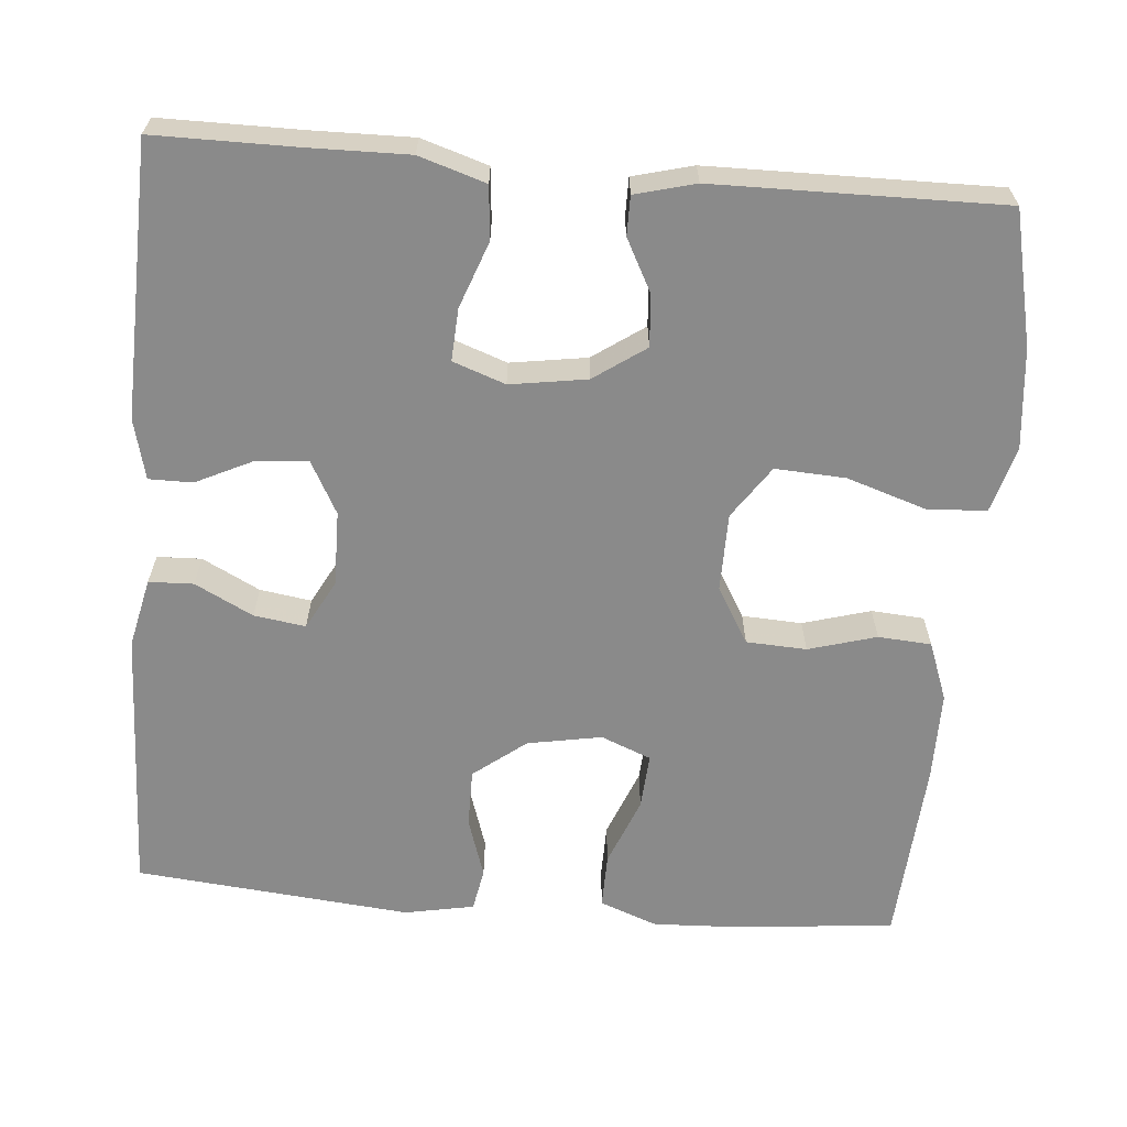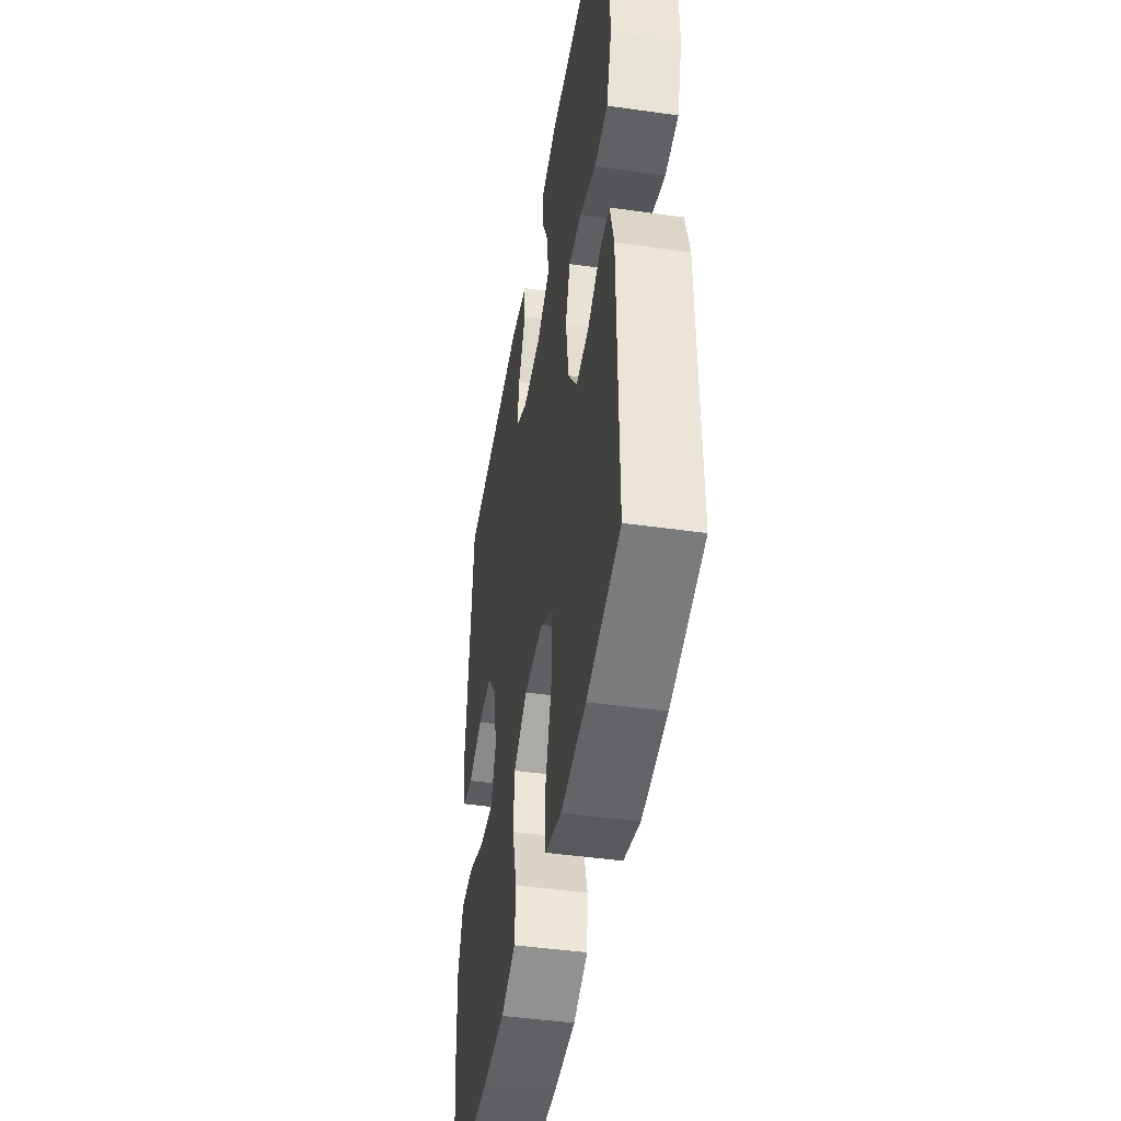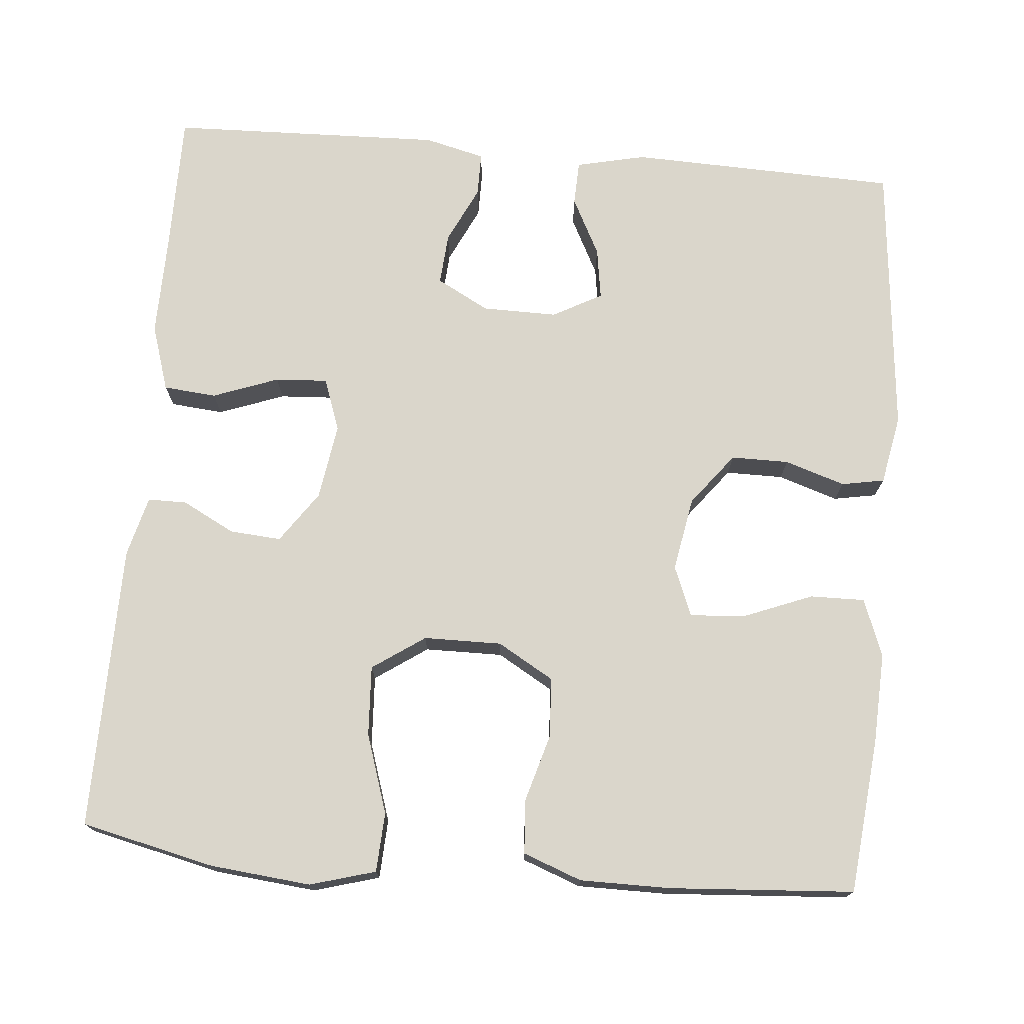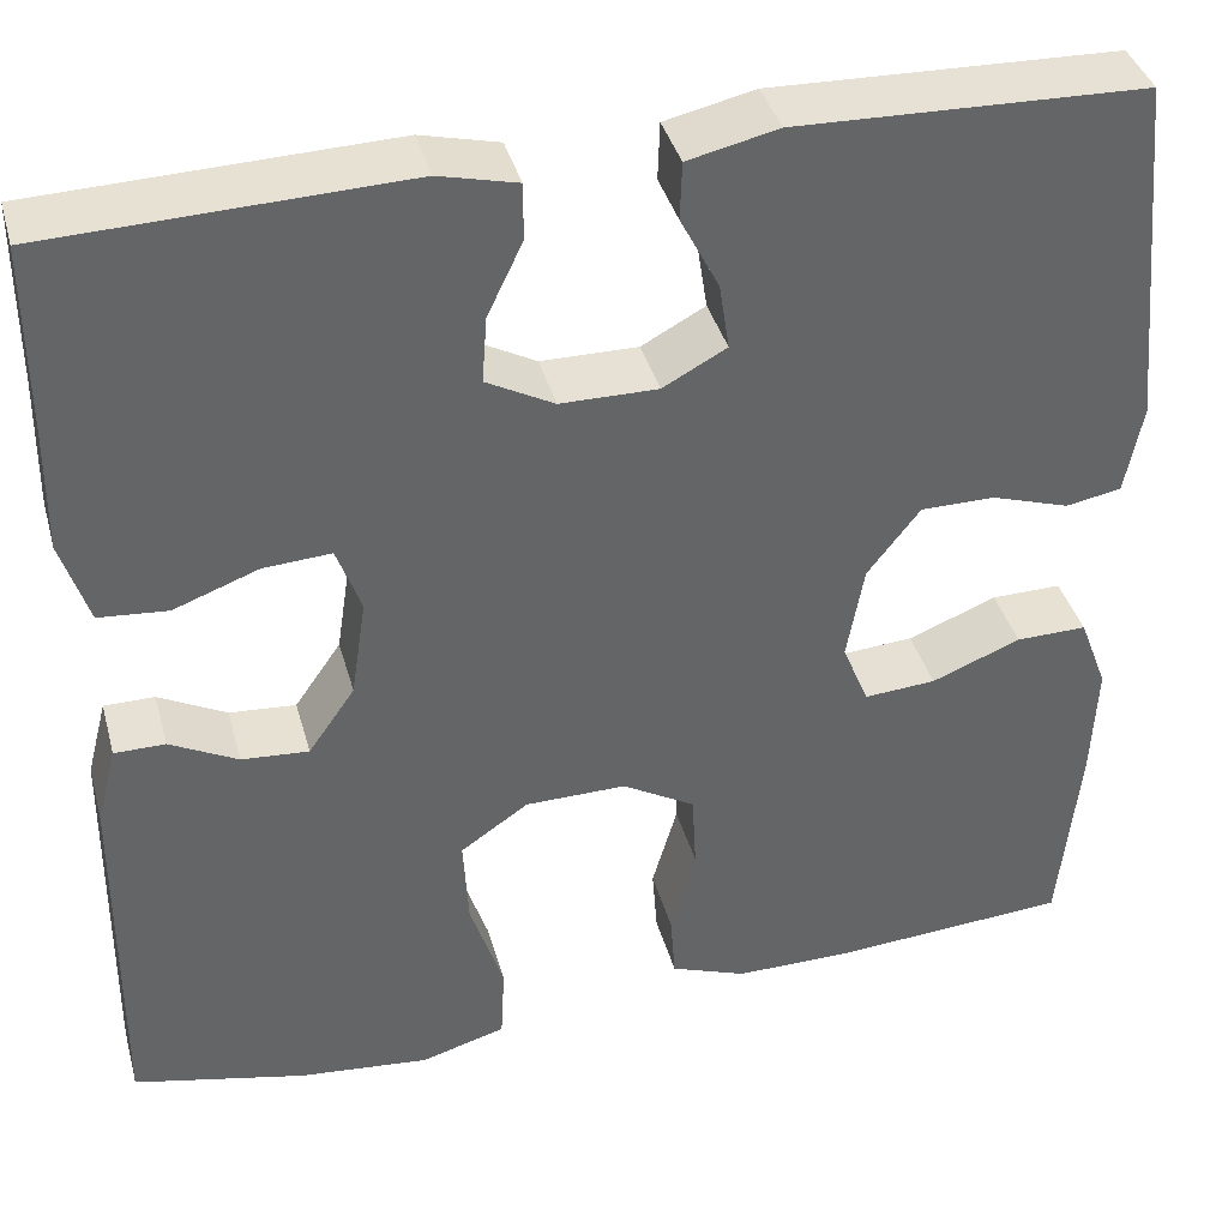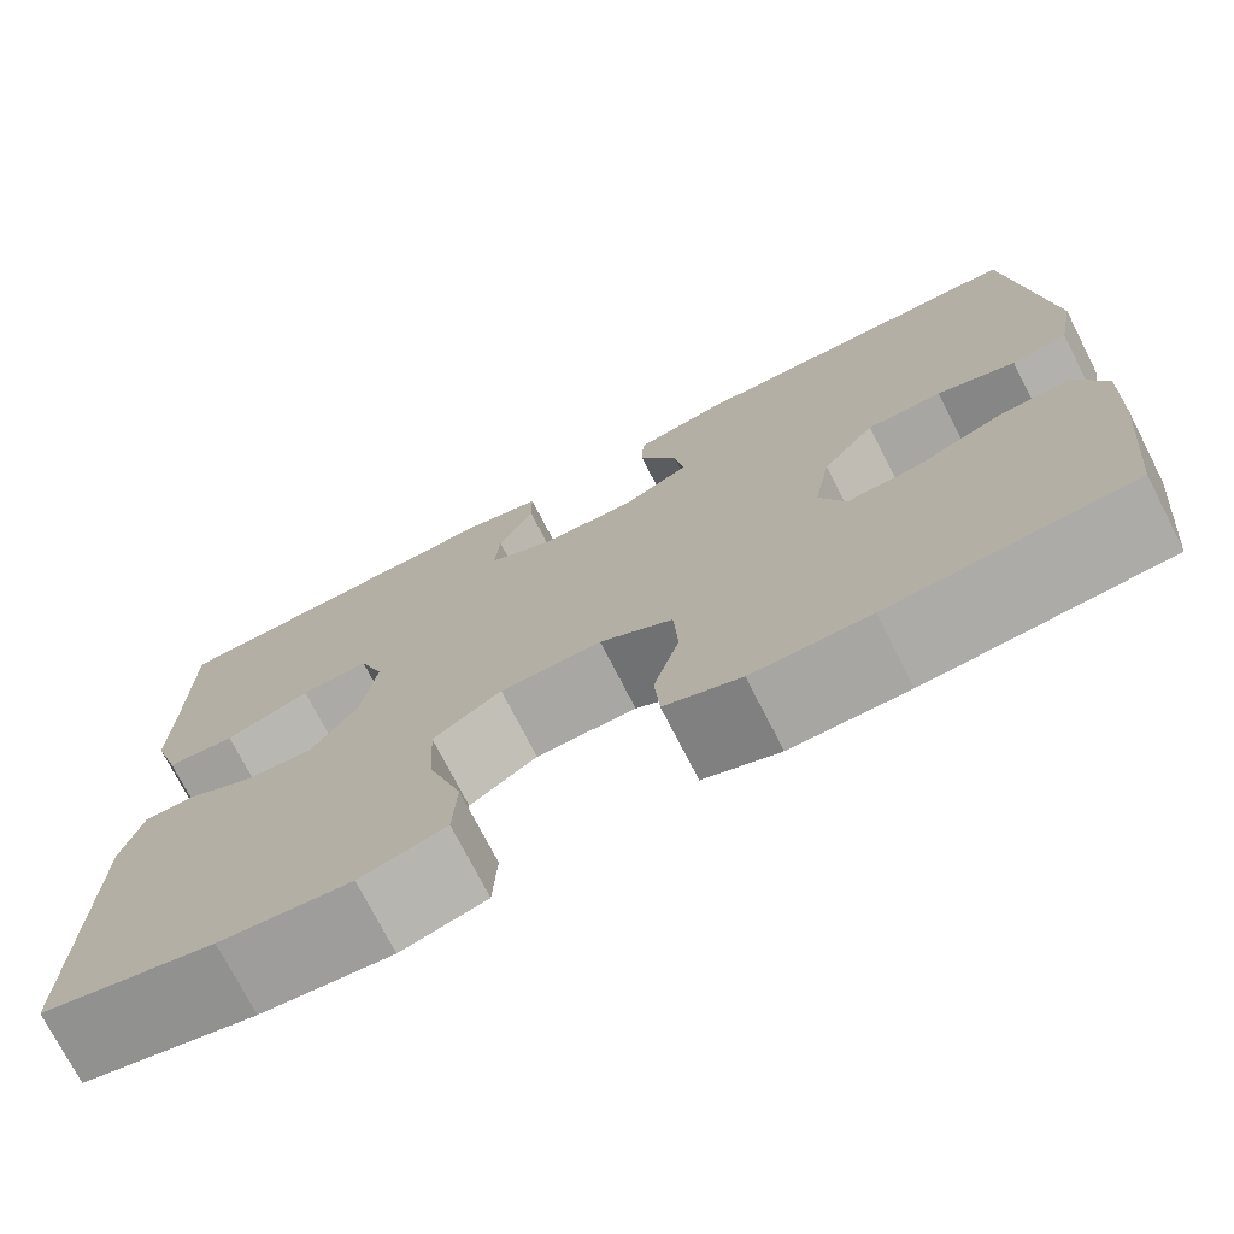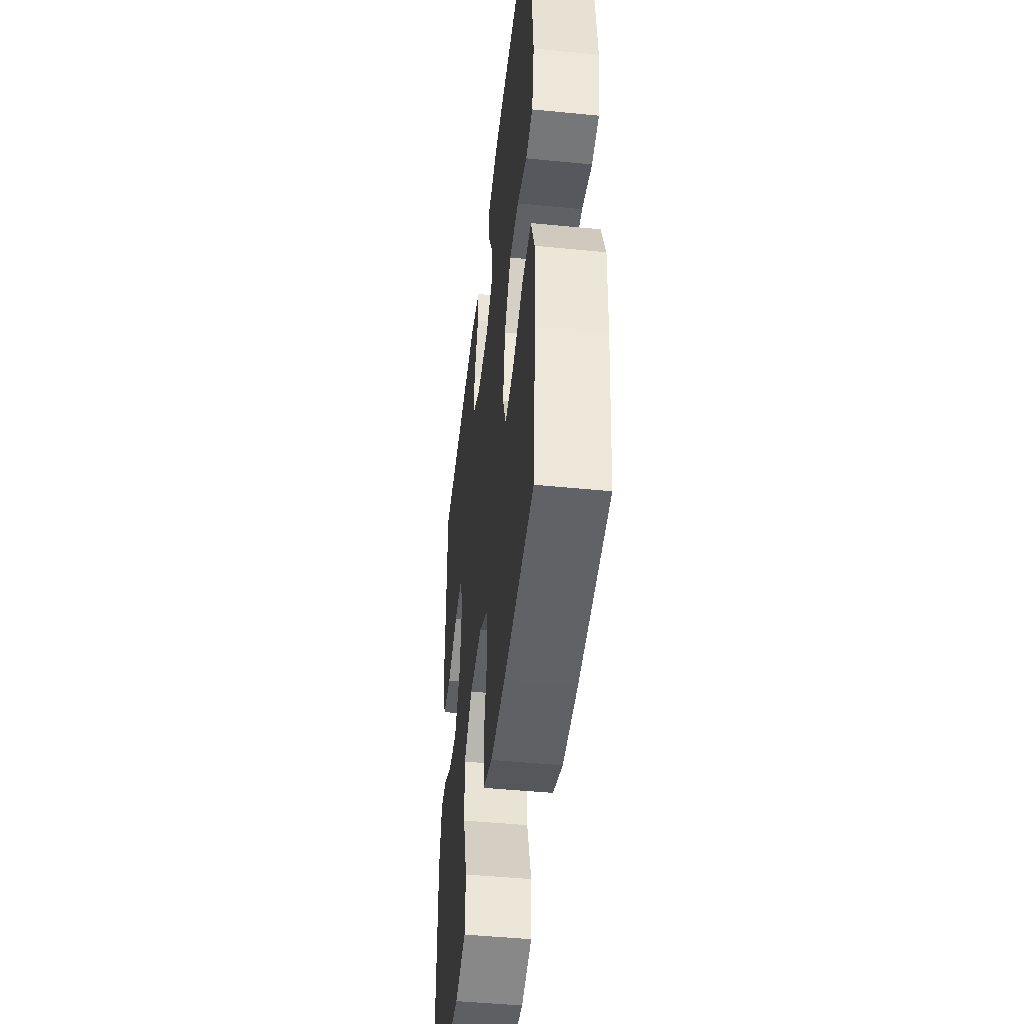
<metadata>
{"format":"obj","ext":"obj","renderer":"f3d","projection":"perspective","resolution":1024,"background":"white","views":[{"elev":-63.5,"azim":85.2,"up":"+Y"},{"elev":-45.4,"azim":80.7,"up":"+Z"},{"elev":73.8,"azim":-175.0,"up":"+Y"},{"elev":39.0,"azim":164.9,"up":"+Z"},{"elev":-74.2,"azim":-152.9,"up":"+Z"},{"elev":-46.7,"azim":-96.4,"up":"+Z"}]}
</metadata>
<code>
v -0.5 0.07 -0.5
v -0.52 0.07 -0.303
v -0.525 0.07 -0.186
v -0.497 0.07 -0.112
v -0.427 0.07 -0.113
v -0.339 0.07 -0.148
v -0.268 0.07 -0.153
v -0.242 0.07 -0.089
v -0.259 0.07 0.006
v -0.311 0.07 0.073
v -0.385 0.07 0.073
v -0.462 0.07 0.048
v -0.517 0.07 0.058
v -0.534 0.07 0.147
v -0.5 0.07 0.5
v -0.156 0.07 0.511
v -0.067 0.07 0.491
v -0.065 0.07 0.434
v -0.103 0.07 0.36
v -0.113 0.07 0.294
v -0.05 0.07 0.26
v 0.046 0.07 0.261
v 0.113 0.07 0.297
v 0.108 0.07 0.363
v 0.073 0.07 0.436
v 0.073 0.07 0.492
v 0.15 0.07 0.511
v 0.5 0.07 0.5
v 0.5 0.07 0.321
v 0.502 0.07 0.191
v 0.475 0.07 0.106
v 0.407 0.07 0.1
v 0.323 0.07 0.131
v 0.256 0.07 0.135
v 0.232 0.07 0.068
v 0.247 0.07 -0.03
v 0.293 0.07 -0.096
v 0.359 0.07 -0.091
v 0.426 0.07 -0.056
v 0.476 0.07 -0.056
v 0.496 0.07 -0.133
v 0.5 0.07 -0.5
v 0.329 0.07 -0.539
v 0.2 0.07 -0.552
v 0.116 0.07 -0.528
v 0.112 0.07 -0.452
v 0.145 0.07 -0.351
v 0.15 0.07 -0.261
v 0.083 0.07 -0.215
v -0.017 0.07 -0.214
v -0.089 0.07 -0.256
v -0.093 0.07 -0.333
v -0.068 0.07 -0.42
v -0.073 0.07 -0.488
v -0.148 0.07 -0.516
v -0.263 0.07 -0.516
v -0.5 0 -0.5
v -0.52 0 -0.303
v -0.525 0 -0.186
v -0.497 0 -0.112
v -0.427 0 -0.113
v -0.339 0 -0.148
v -0.268 0 -0.153
v -0.242 0 -0.089
v -0.259 0 0.006
v -0.311 0 0.073
v -0.385 0 0.073
v -0.462 0 0.048
v -0.517 0 0.058
v -0.534 0 0.147
v -0.5 0 0.5
v -0.156 0 0.511
v -0.067 0 0.491
v -0.065 0 0.434
v -0.103 0 0.36
v -0.113 0 0.294
v -0.05 0 0.26
v 0.046 0 0.261
v 0.113 0 0.297
v 0.108 0 0.363
v 0.073 0 0.436
v 0.073 0 0.492
v 0.15 0 0.511
v 0.5 0 0.5
v 0.5 0 0.321
v 0.502 0 0.191
v 0.475 0 0.106
v 0.407 0 0.1
v 0.323 0 0.131
v 0.256 0 0.135
v 0.232 0 0.068
v 0.247 0 -0.03
v 0.293 0 -0.096
v 0.359 0 -0.091
v 0.426 0 -0.056
v 0.476 0 -0.056
v 0.496 0 -0.133
v 0.5 0 -0.5
v 0.329 0 -0.539
v 0.2 0 -0.552
v 0.116 0 -0.528
v 0.112 0 -0.452
v 0.145 0 -0.351
v 0.15 0 -0.261
v 0.083 0 -0.215
v -0.017 0 -0.214
v -0.089 0 -0.256
v -0.093 0 -0.333
v -0.068 0 -0.42
v -0.073 0 -0.488
v -0.148 0 -0.516
v -0.263 0 -0.516
f 4 5 6
f 3 4 6
f 2 3 6
f 1 2 6
f 56 1 6
f 55 56 6
f 54 55 6
f 53 54 6
f 52 53 6
f 51 52 6 7
f 50 51 7 8
f 49 50 8 9
f 45 46 47
f 44 45 47
f 43 44 47
f 42 43 47
f 41 42 47
f 40 41 47
f 39 40 47
f 38 39 47
f 37 38 47 48
f 36 37 48 49
f 31 32 33
f 30 31 33
f 29 30 33
f 29 33 34
f 28 29 34
f 27 28 34
f 26 27 34
f 25 26 34
f 24 25 34
f 23 24 34 35
f 17 18 19
f 16 17 19
f 15 16 19
f 14 15 19
f 13 14 19
f 12 13 19
f 11 12 19
f 10 11 19 20
f 9 10 20 21
f 36 49 9
f 35 36 9
f 23 35 9
f 22 23 9
f 9 21 22
f 62 61 60
f 62 60 59
f 62 59 58
f 62 58 57
f 62 57 112
f 62 112 111
f 62 111 110
f 62 110 109
f 62 109 108
f 63 62 108 107
f 64 63 107 106
f 65 64 106 105
f 103 102 101
f 103 101 100
f 103 100 99
f 103 99 98
f 103 98 97
f 103 97 96
f 103 96 95
f 103 95 94
f 104 103 94 93
f 105 104 93 92
f 89 88 87
f 89 87 86
f 89 86 85
f 90 89 85
f 90 85 84
f 90 84 83
f 90 83 82
f 90 82 81
f 90 81 80
f 91 90 80 79
f 75 74 73
f 75 73 72
f 75 72 71
f 75 71 70
f 75 70 69
f 75 69 68
f 75 68 67
f 76 75 67 66
f 77 76 66 65
f 65 105 92
f 65 92 91
f 65 91 79
f 65 79 78
f 78 77 65
f 1 57 58 2
f 2 58 59 3
f 3 59 60 4
f 4 60 61 5
f 5 61 62 6
f 6 62 63 7
f 7 63 64 8
f 8 64 65 9
f 9 65 66 10
f 10 66 67 11
f 11 67 68 12
f 12 68 69 13
f 13 69 70 14
f 14 70 71 15
f 15 71 72 16
f 16 72 73 17
f 17 73 74 18
f 18 74 75 19
f 19 75 76 20
f 20 76 77 21
f 21 77 78 22
f 22 78 79 23
f 23 79 80 24
f 24 80 81 25
f 25 81 82 26
f 26 82 83 27
f 27 83 84 28
f 28 84 85 29
f 29 85 86 30
f 30 86 87 31
f 31 87 88 32
f 32 88 89 33
f 33 89 90 34
f 34 90 91 35
f 35 91 92 36
f 36 92 93 37
f 37 93 94 38
f 38 94 95 39
f 39 95 96 40
f 40 96 97 41
f 41 97 98 42
f 42 98 99 43
f 43 99 100 44
f 44 100 101 45
f 45 101 102 46
f 46 102 103 47
f 47 103 104 48
f 48 104 105 49
f 49 105 106 50
f 50 106 107 51
f 51 107 108 52
f 52 108 109 53
f 53 109 110 54
f 54 110 111 55
f 55 111 112 56
f 56 112 57 1

</code>
